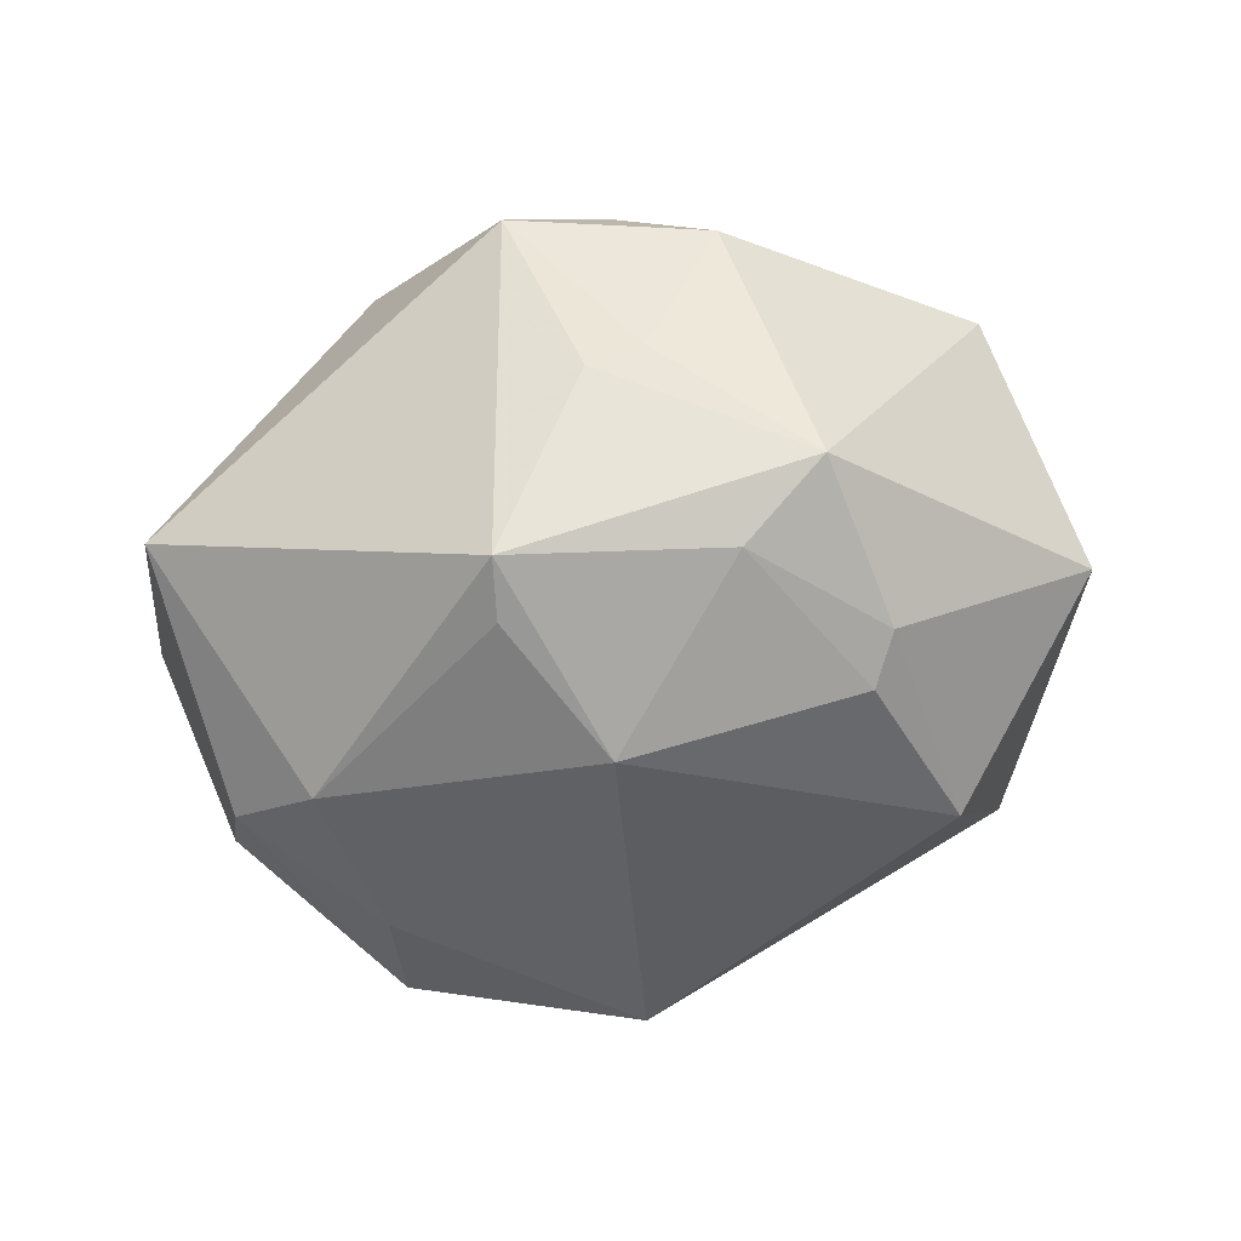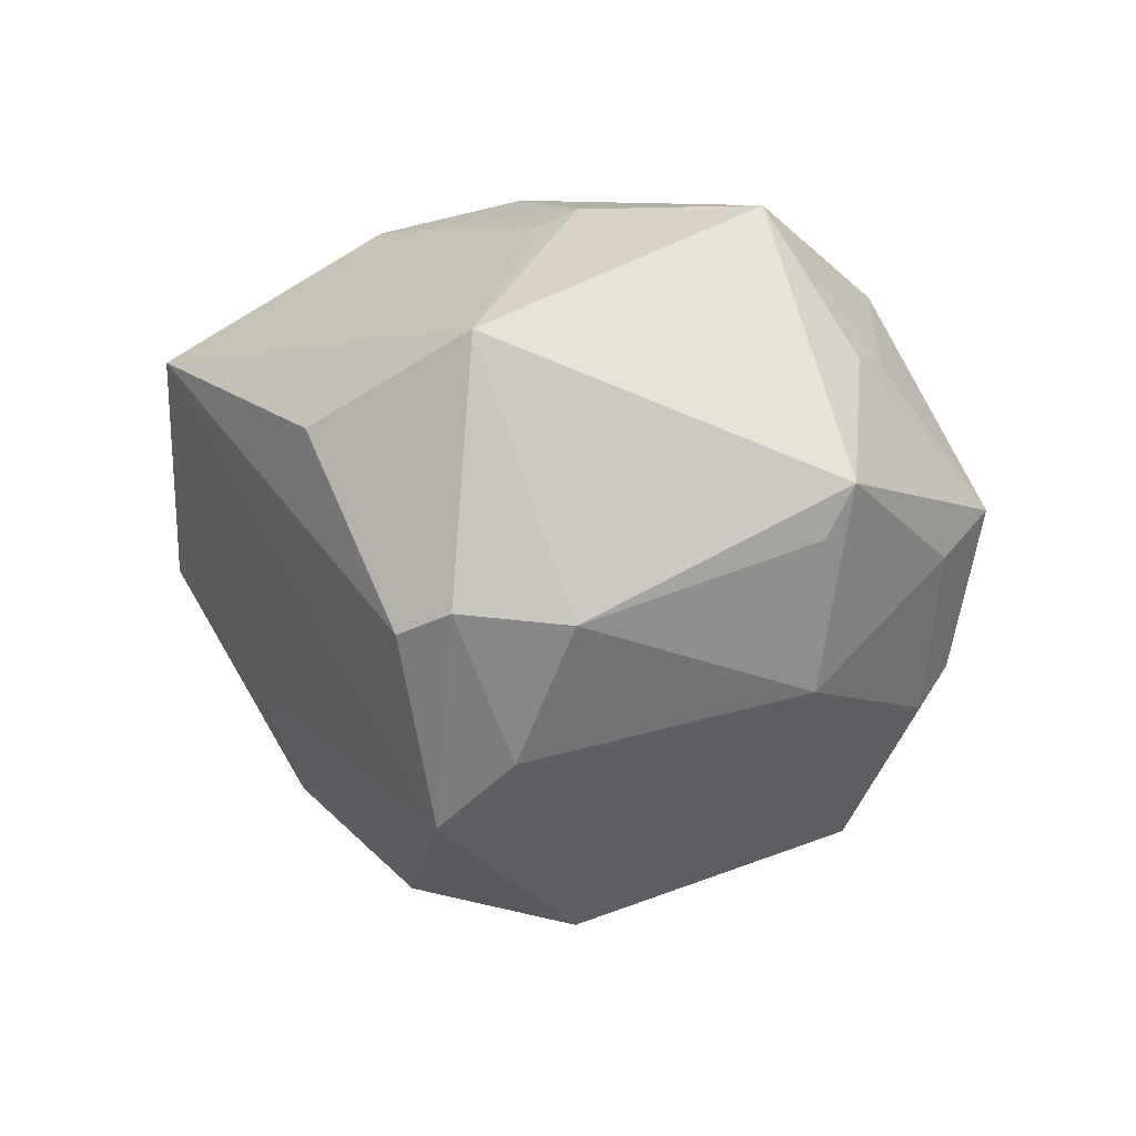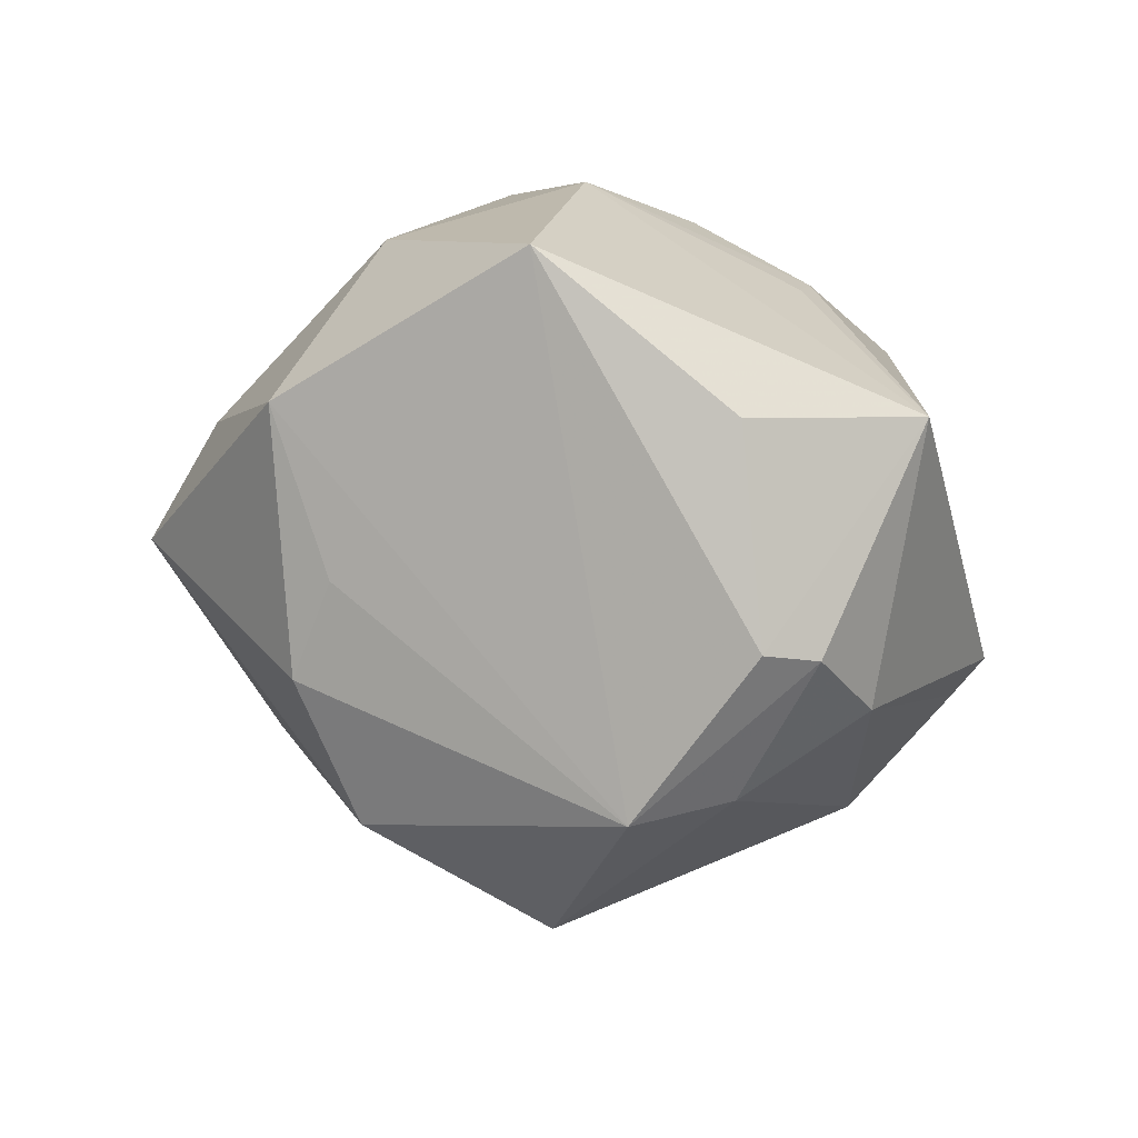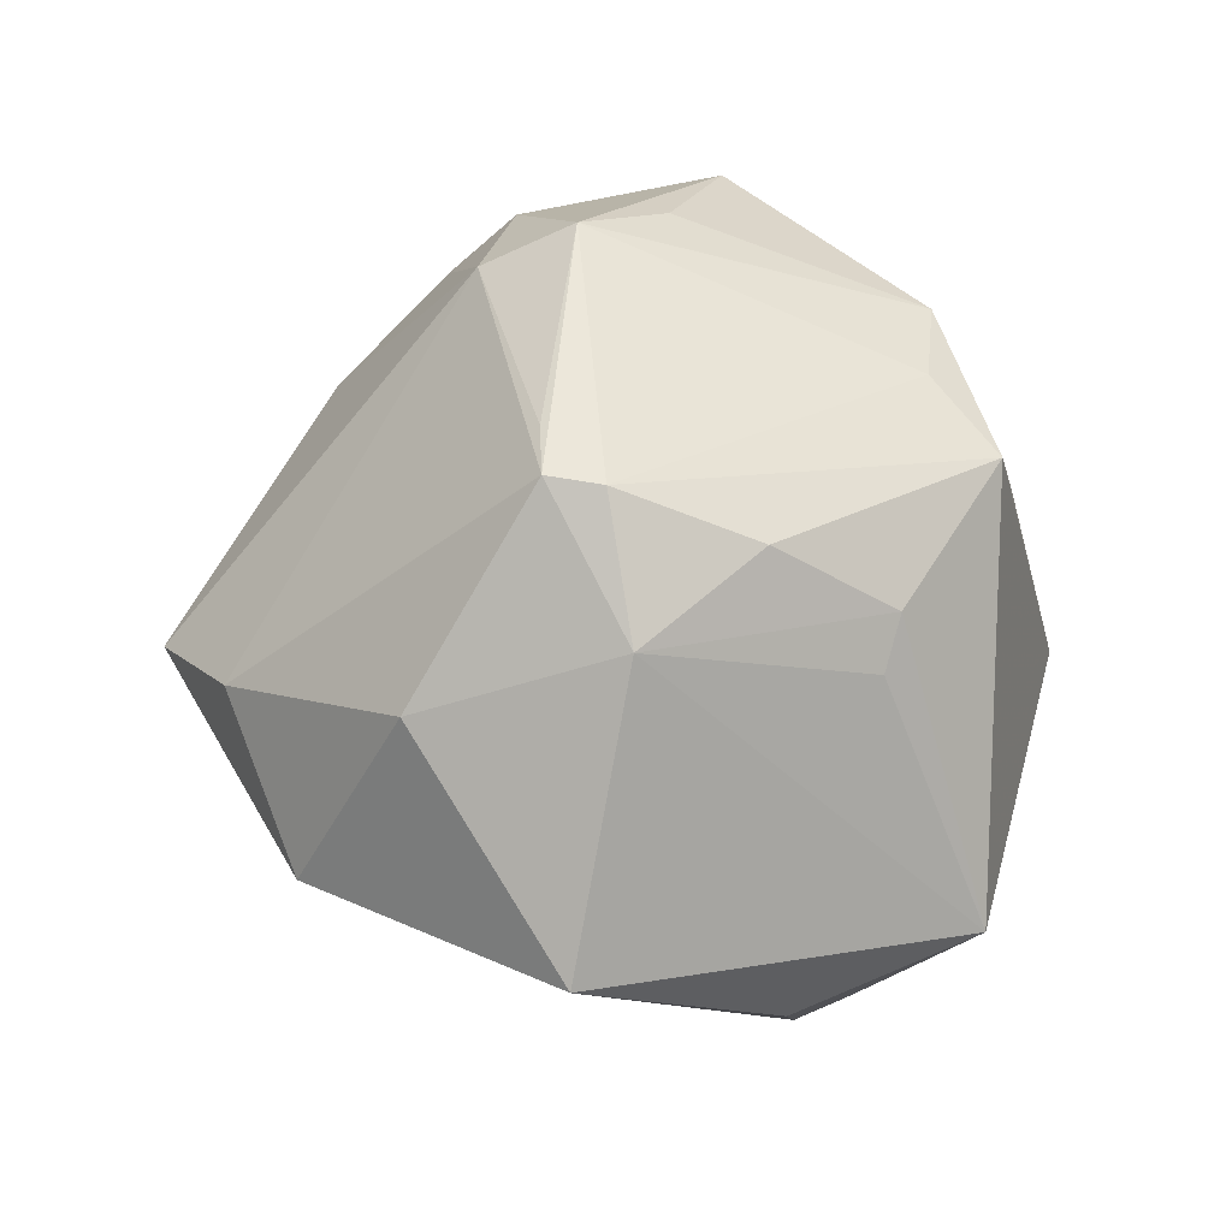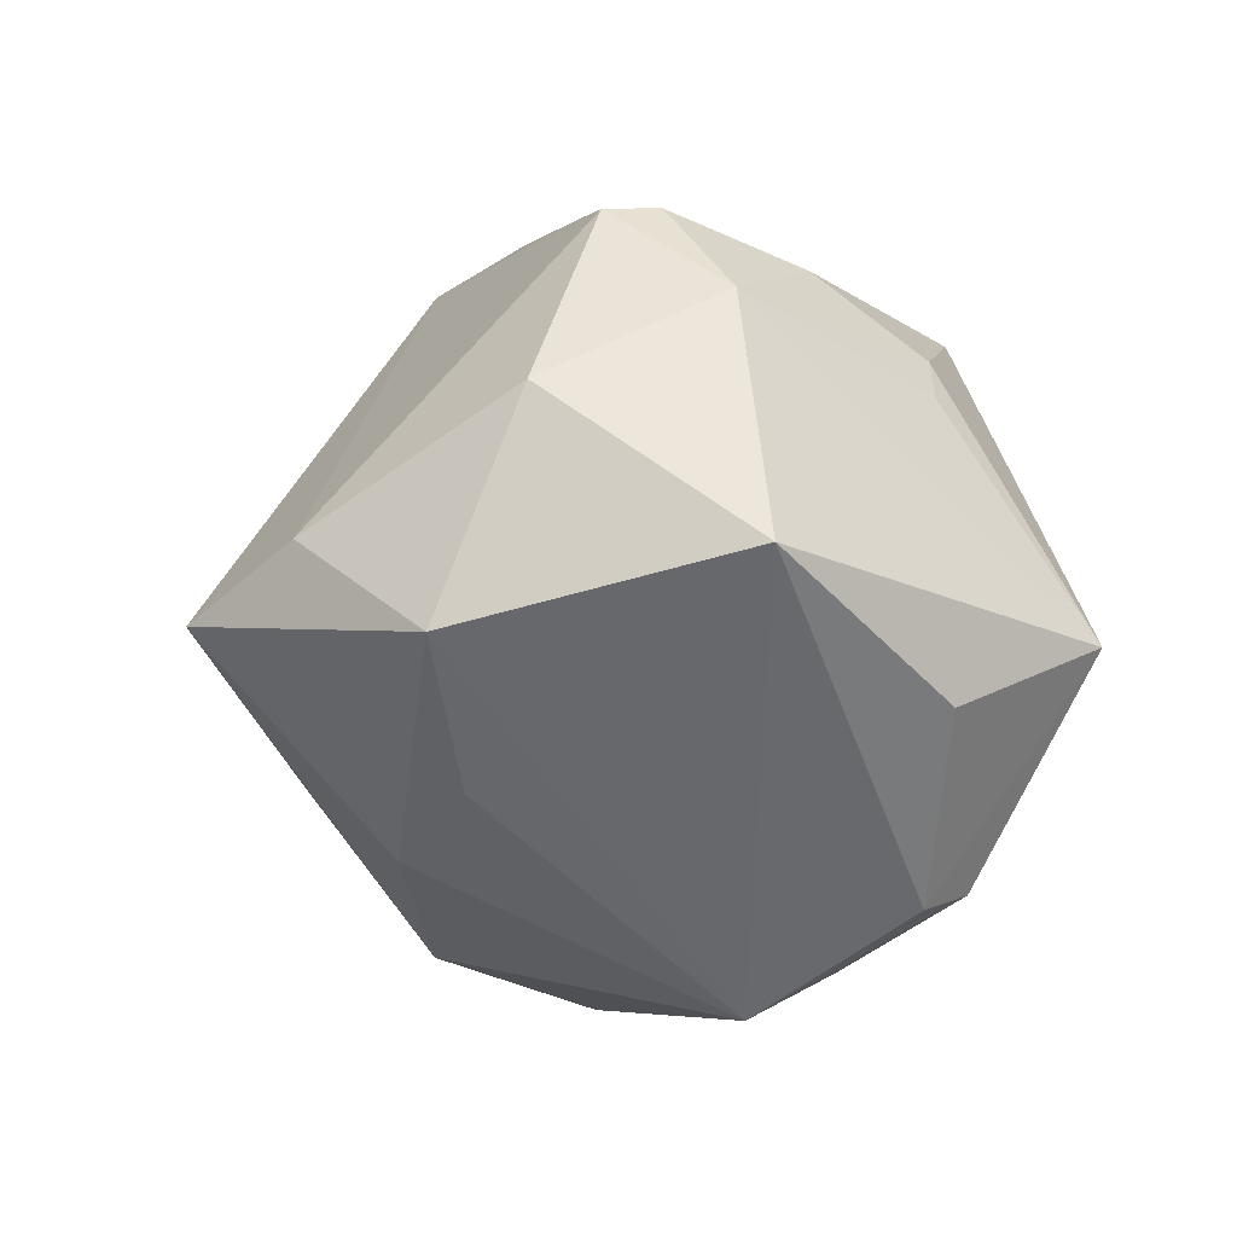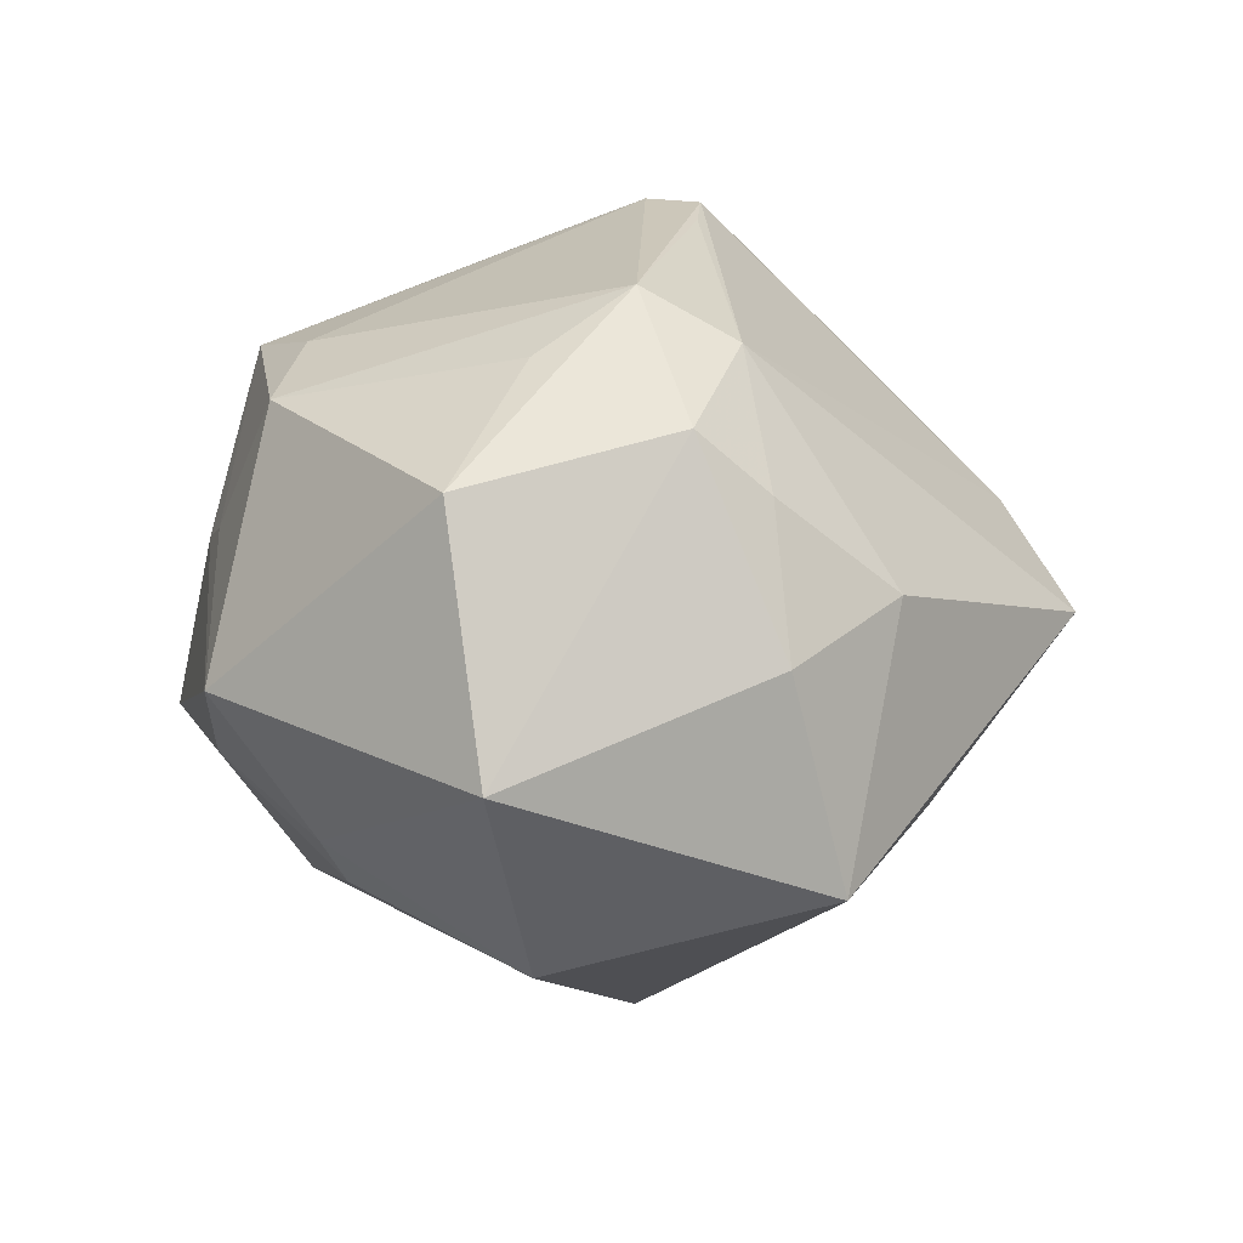
<metadata>
{"format":"obj","ext":"obj","renderer":"f3d","projection":"perspective","resolution":1024,"background":"white","views":[{"elev":-19.5,"azim":15.6,"up":"+Z"},{"elev":-27.9,"azim":-36.4,"up":"+Z"},{"elev":-25.9,"azim":-91.5,"up":"+Z"},{"elev":55.7,"azim":-91.1,"up":"+Z"},{"elev":5.6,"azim":-111.9,"up":"+Z"},{"elev":16.3,"azim":95.6,"up":"+Z"}]}
</metadata>
<code>
v -0.01476 0.01158 0.0478
v -0.05787 0.009428 0.01235
v 0.04126 0.03226 -0.02016
v -0.006069 0.02934 -0.03979
v -0.02661 -0.02557 0.02605
v -0.03978 -0.01776 -0.0314
v -0.02101 -0.0276 0.0302
v 0.03694 0.01468 0.0313
v 0.009997 -0.03351 -0.03063
v 0.0009273 -0.04652 -0.01845
v -0.007262 0.01173 0.04677
v -0.01845 0.03766 -0.02572
v 0.03126 -0.003486 0.03752
v 0.03504 -0.03997 -0.0003009
v 0.03647 -0.02404 -0.02186
v -0.05153 -0.01513 -0.00679
v 0.04306 0.02578 0.006586
v 0.05851 -0.005253 -0.003405
v -0.01935 -0.01264 0.04082
v 0.001793 -0.05139 -0.01274
v 0.02388 0.007378 0.04437
v 0.02208 -0.03427 0.03024
v -0.001253 -0.04035 0.0318
v -0.004095 0.0582 0.0003789
v 0.03455 0.0232 0.02352
v -0.01635 0.004712 0.04795
v -0.0316 0.002127 0.03876
v 0.01586 -0.04213 0.01359
v 0.0393 -0.02658 -0.01601
v -0.03777 0.04057 0.002327
v 0.009768 -0.04475 0.01078
v -0.02148 -0.01586 -0.04211
v -0.02474 -0.03223 -0.03159
v 0.02756 0.03735 0.01086
v 0.002938 0.005357 -0.05011
v 0.04186 -0.002362 -0.03046
v -0.02796 0.033 -0.01683
v 0.02303 0.019 0.03792
v -0.01675 0.04906 0.01101
v -0.02367 -0.002889 -0.04637
v 0.02601 -0.04087 -0.01045
v 0.008903 -0.0325 0.03437
v -0.0369 -0.0249 -0.03072
v -0.0328 0.0273 0.0288
v -0.04374 -0.0381 -0.001896
v 0.007741 0.04094 -0.02094
v 0.04755 -0.01064 0.02623
f 40 2 30
f 16 45 2
f 12 30 24
f 44 30 2
f 33 20 45
f 40 30 37
f 37 12 40
f 30 12 37
f 4 12 24
f 40 12 4
f 45 20 23
f 27 44 2
f 1 44 27
f 2 45 27
f 45 5 27
f 13 21 22
f 39 44 1
f 39 38 24
f 1 38 39
f 24 30 39
f 30 44 39
f 6 2 40
f 6 16 2
f 45 16 6
f 24 3 46
f 46 4 24
f 3 4 46
f 20 14 31
f 31 23 20
f 26 21 1
f 19 23 26
f 1 27 26
f 26 27 19
f 7 23 19
f 19 27 7
f 7 27 5
f 45 23 7
f 7 5 45
f 1 21 11
f 11 38 1
f 21 38 11
f 34 3 24
f 24 38 34
f 21 13 47
f 47 13 22
f 22 14 47
f 47 14 18
f 20 33 10
f 40 32 43
f 43 6 40
f 43 32 33
f 43 33 45
f 45 6 43
f 28 14 22
f 28 31 14
f 22 23 28
f 23 31 28
f 21 26 42
f 42 26 23
f 22 21 42
f 42 23 22
f 18 3 17
f 3 34 17
f 36 3 18
f 8 38 21
f 21 47 8
f 8 47 18
f 18 17 8
f 33 32 9
f 9 10 33
f 20 10 9
f 18 14 29
f 29 36 18
f 25 34 38
f 38 8 25
f 25 17 34
f 25 8 17
f 35 32 40
f 35 9 32
f 36 9 35
f 40 4 35
f 35 4 3
f 3 36 35
f 15 9 36
f 36 29 15
f 41 15 29
f 41 14 20
f 41 29 14
f 20 9 41
f 9 15 41

</code>
